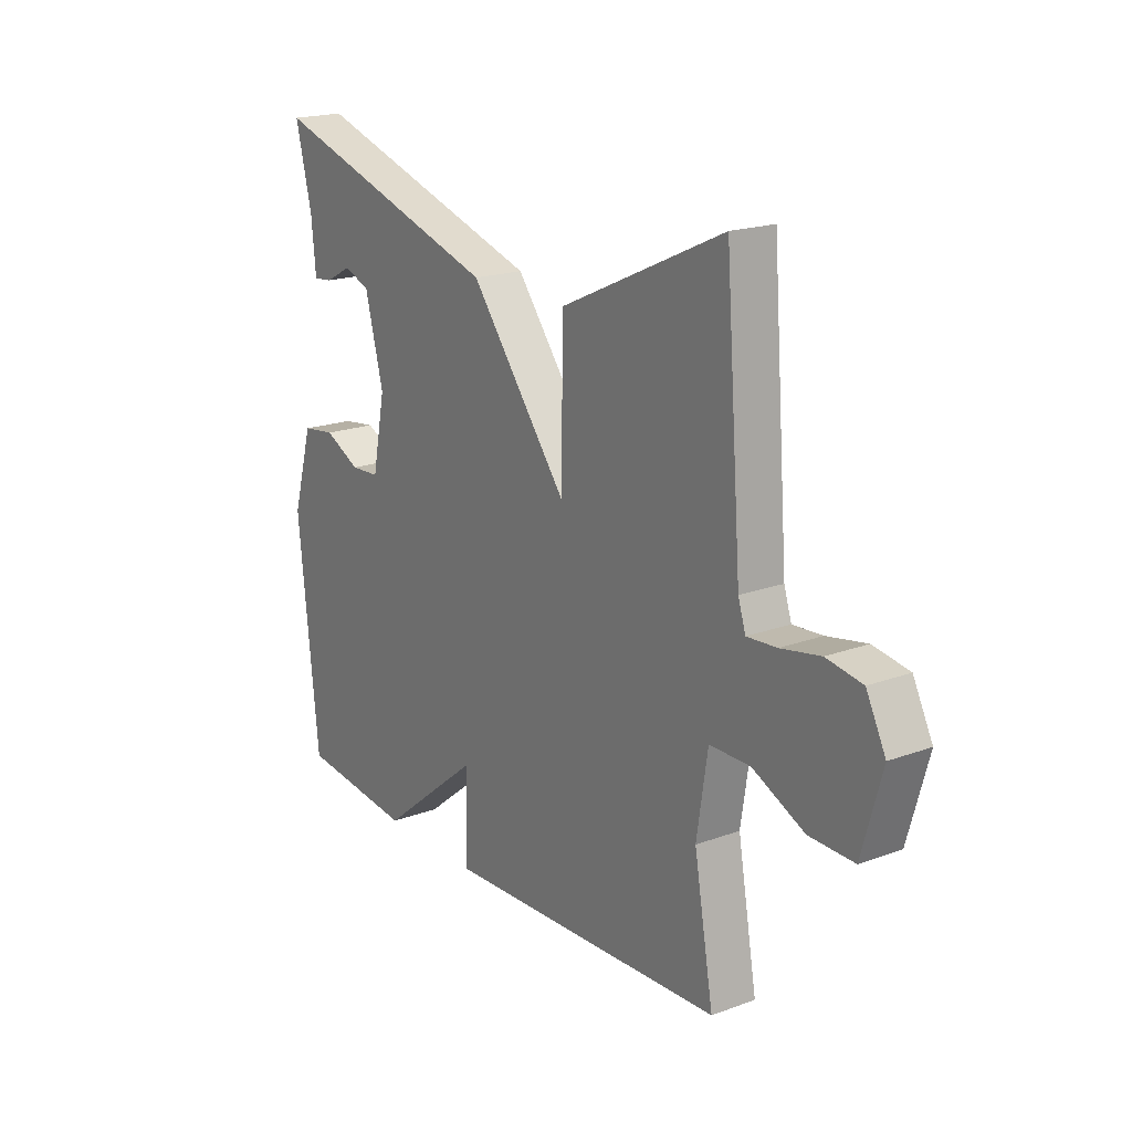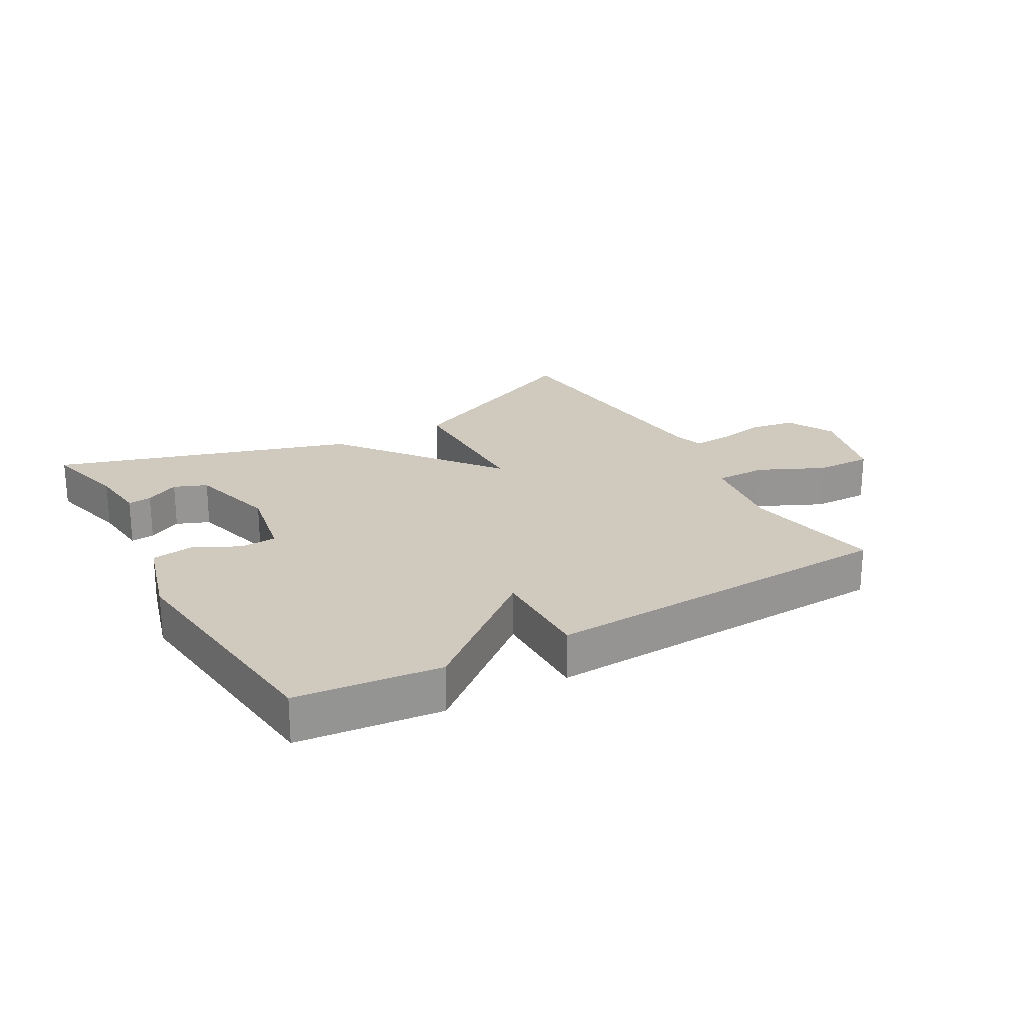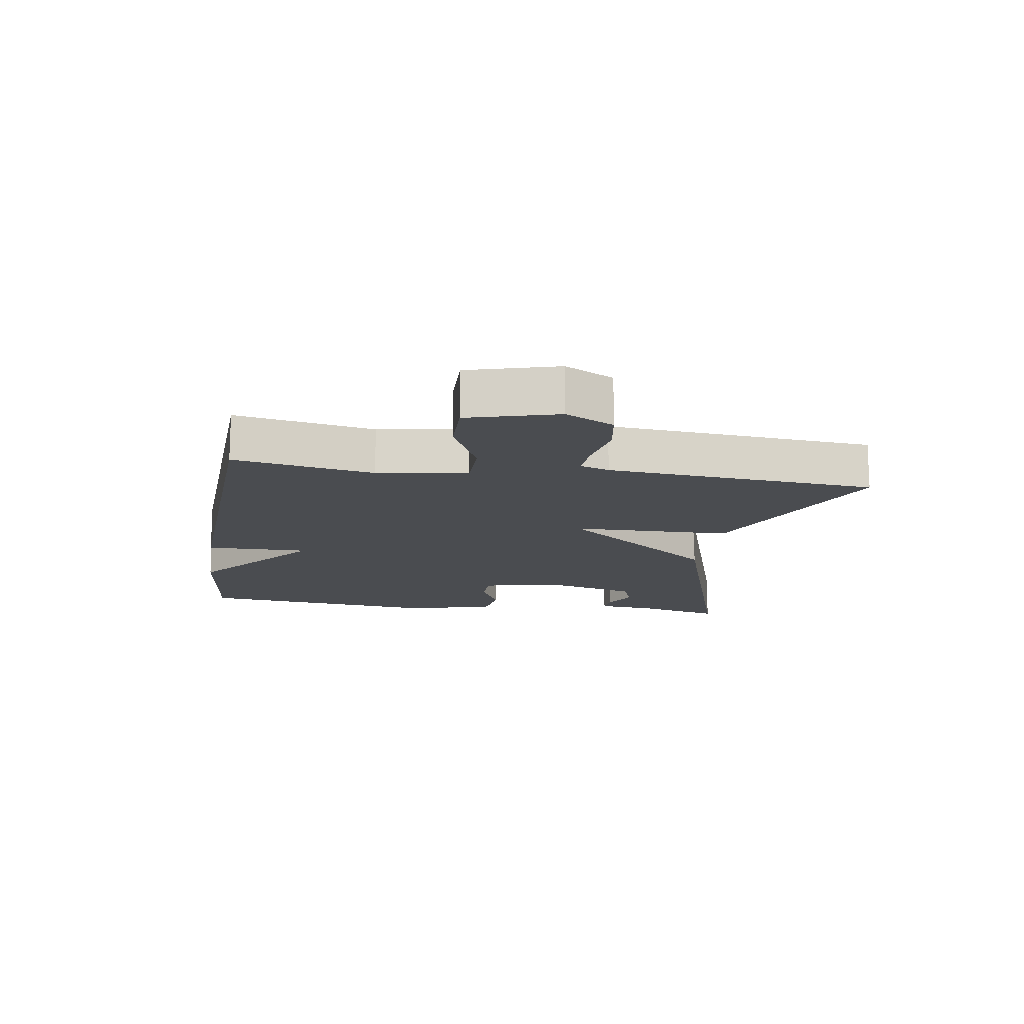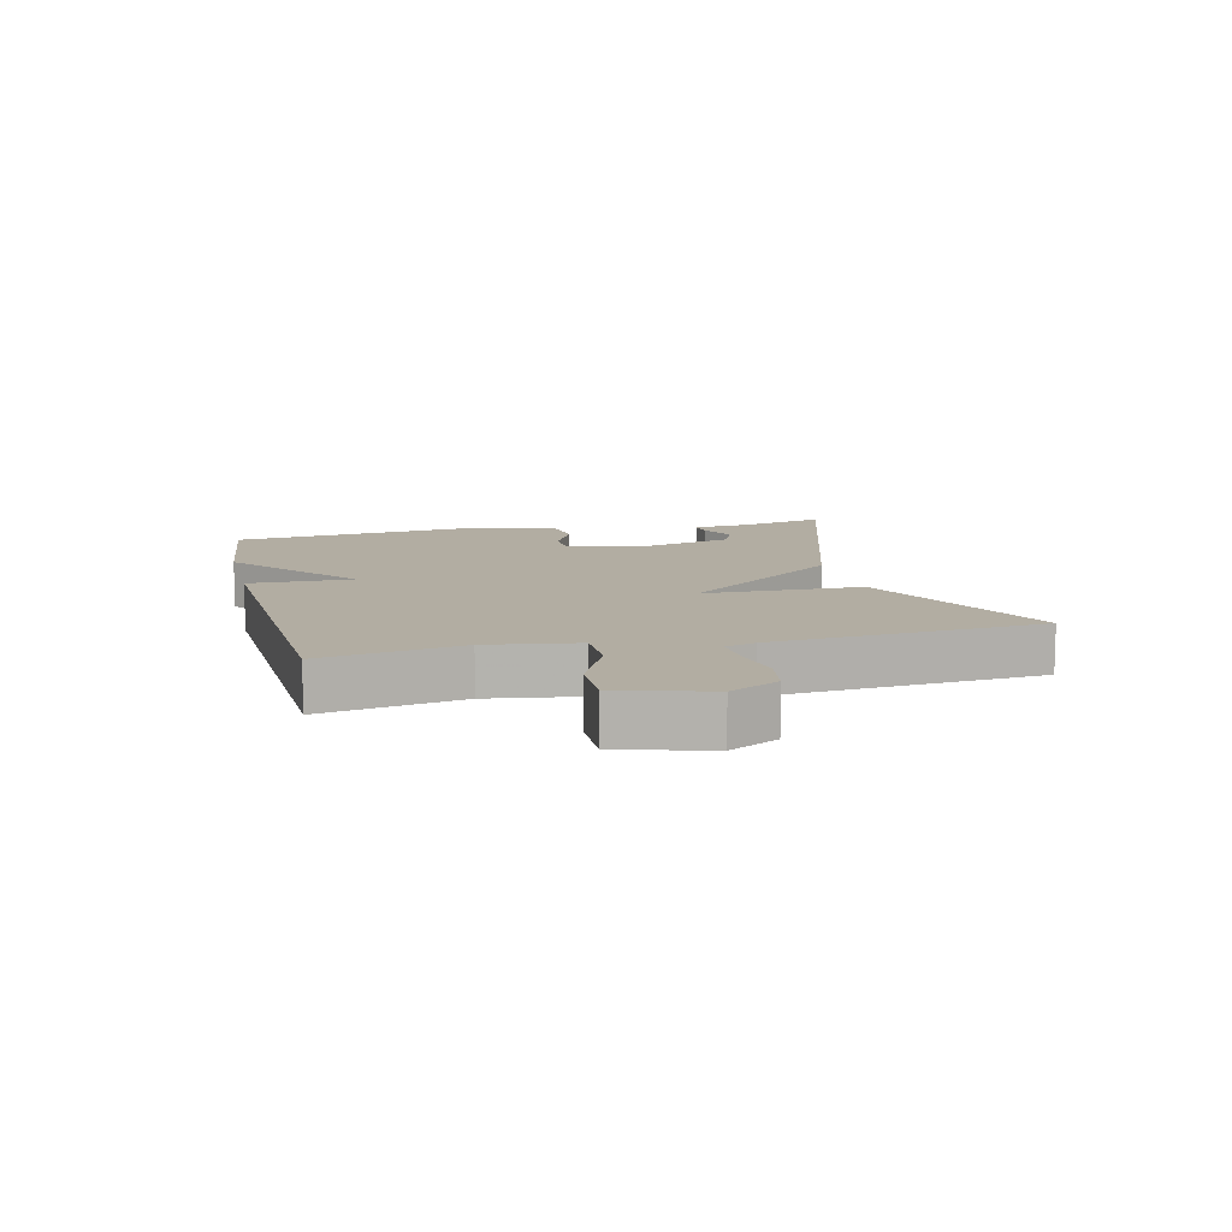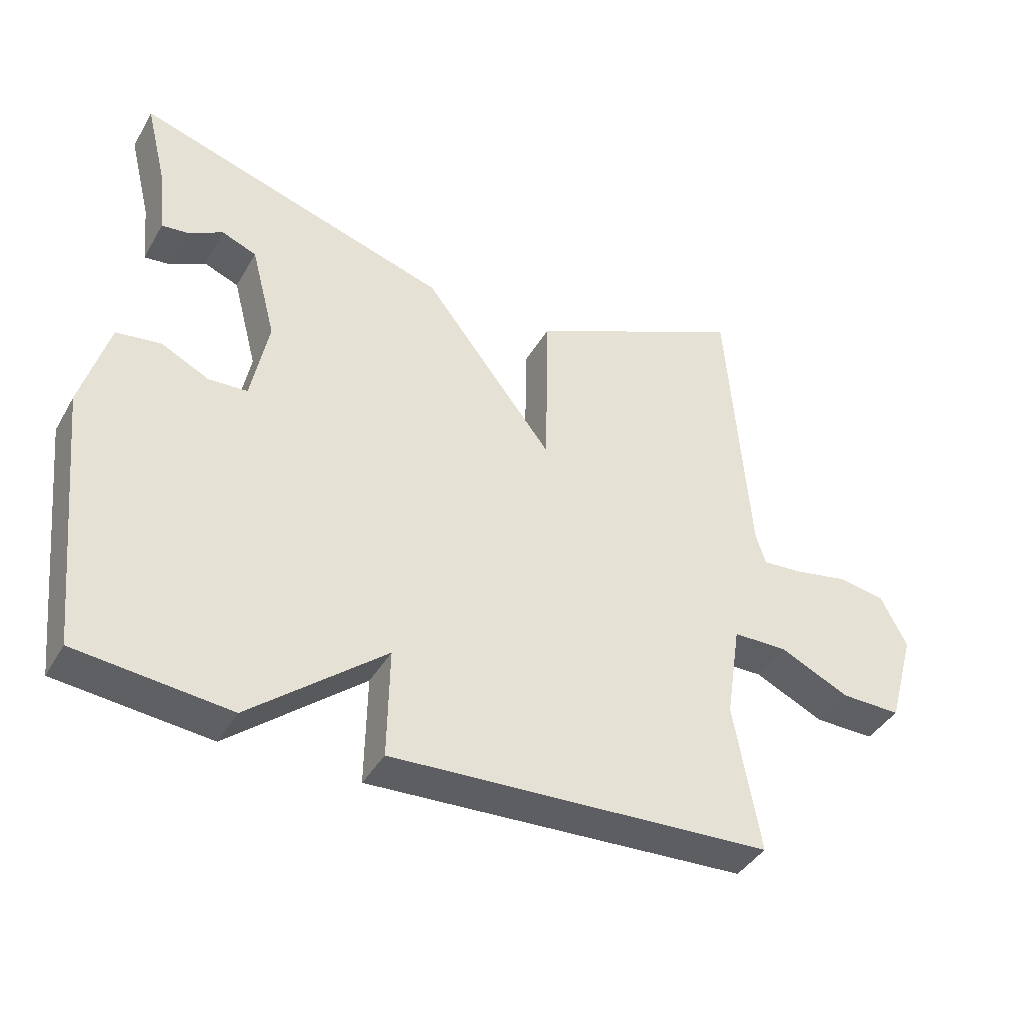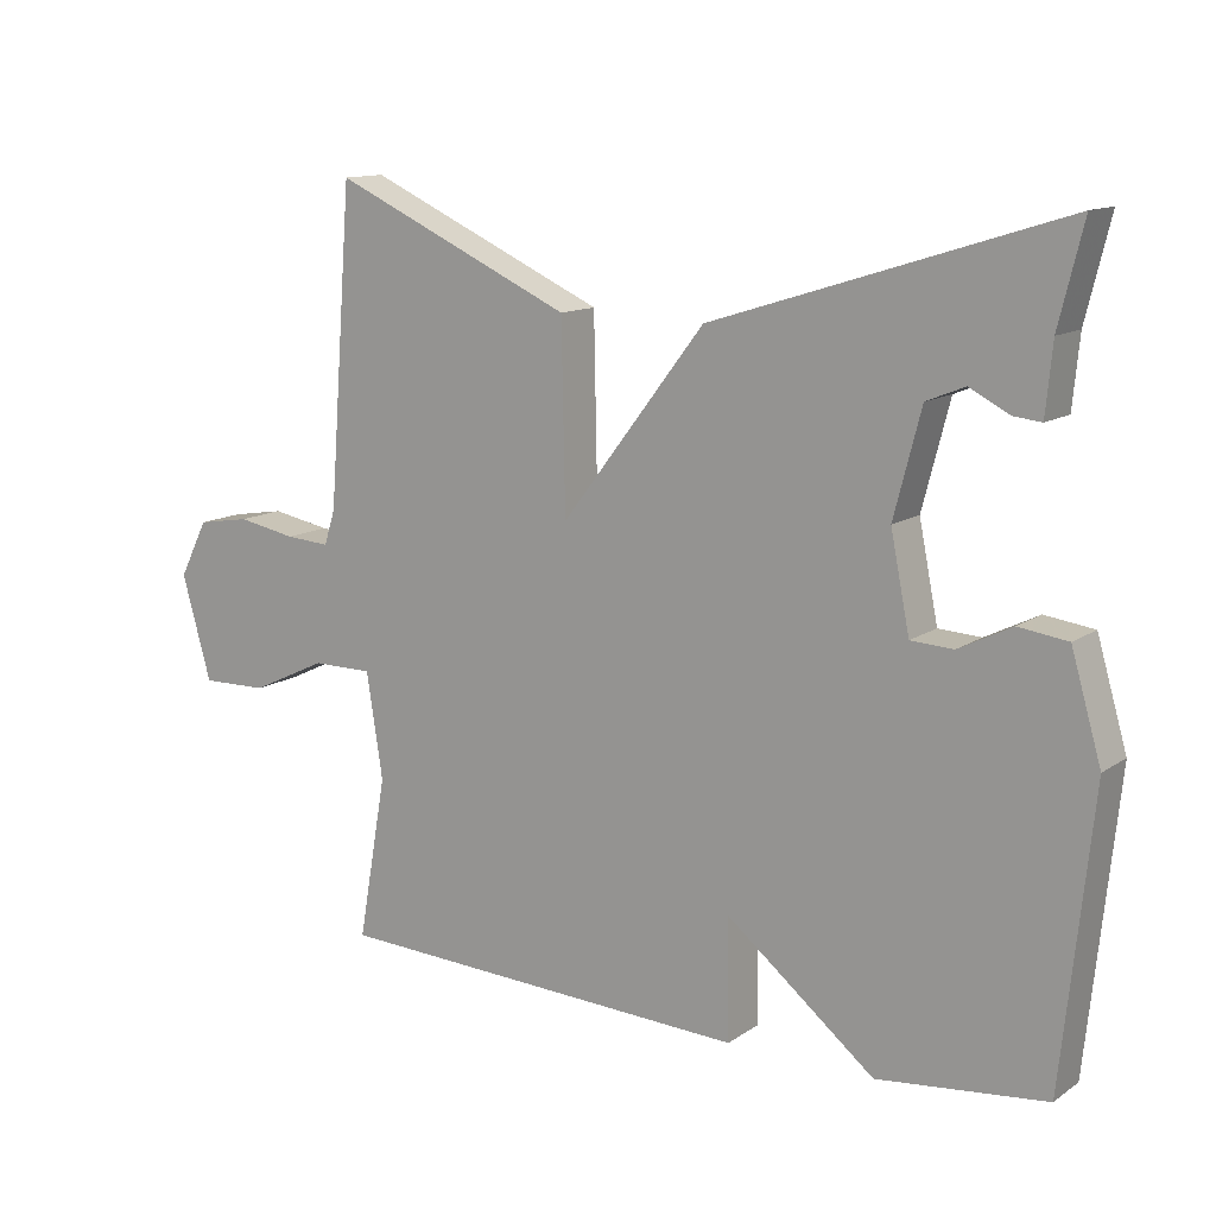
<metadata>
{"format":"obj","ext":"obj","renderer":"f3d","projection":"perspective","resolution":1024,"background":"white","views":[{"elev":19.1,"azim":-124.9,"up":"+Z"},{"elev":22.9,"azim":150.3,"up":"+Y"},{"elev":-14.7,"azim":-99.0,"up":"+Y"},{"elev":10.6,"azim":-103.7,"up":"+Y"},{"elev":-40.6,"azim":152.5,"up":"+Z"},{"elev":12.7,"azim":33.8,"up":"+Z"}]}
</metadata>
<code>
v 0.5 0.07 0.5
v 0.467 0.07 0.366
v 0.458 0.07 0.272
v 0.42 0.07 0.276
v 0.366 0.07 0.304
v 0.314 0.07 0.283
v 0.277 0.07 0.141
v 0.303 0.07 0.011
v 0.361 0.07 0.008
v 0.433 0.07 0.044
v 0.5 0.07 0.035
v 0.541 0.07 -0.106
v 0.5 0.07 -0.5
v 0.271 0.07 -0.525
v 0.068 0.07 -0.361
v 0.071 0.07 -0.525
v -0.5 0.07 -0.5
v -0.461 0.07 -0.278
v -0.483 0.07 -0.135
v -0.565 0.07 -0.135
v -0.669 0.07 -0.184
v -0.759 0.07 -0.186
v -0.799 0.07 -0.044
v -0.76 0.07 0.033
v -0.688 0.07 0.045
v -0.608 0.07 0.03
v -0.548 0.07 0.026
v -0.533 0.07 0.073
v -0.5 0.07 0.5
v -0.173 0.07 0.351
v -0.168 0.07 0.098
v 0.027 0.07 0.351
v 0.5 0 0.5
v 0.467 0 0.366
v 0.458 0 0.272
v 0.42 0 0.276
v 0.366 0 0.304
v 0.314 0 0.283
v 0.277 0 0.141
v 0.303 0 0.011
v 0.361 0 0.008
v 0.433 0 0.044
v 0.5 0 0.035
v 0.541 0 -0.106
v 0.5 0 -0.5
v 0.271 0 -0.525
v 0.068 0 -0.361
v 0.071 0 -0.525
v -0.5 0 -0.5
v -0.461 0 -0.278
v -0.483 0 -0.135
v -0.565 0 -0.135
v -0.669 0 -0.184
v -0.759 0 -0.186
v -0.799 0 -0.044
v -0.76 0 0.033
v -0.688 0 0.045
v -0.608 0 0.03
v -0.548 0 0.026
v -0.533 0 0.073
v -0.5 0 0.5
v -0.173 0 0.351
v -0.168 0 0.098
v 0.027 0 0.351
f 31 32 1 2
f 28 29 30 31
f 27 28 31
f 24 25 26
f 23 24 26
f 22 23 26
f 21 22 26
f 20 21 26
f 19 20 26 27
f 15 16 17 18
f 15 18 19
f 13 14 15
f 12 13 15
f 11 12 15
f 10 11 15
f 9 10 15
f 15 19 27
f 9 15 27
f 8 9 27
f 2 3 4 5
f 31 2 5 6
f 7 8 27 31
f 6 7 31
f 34 33 64 63
f 63 62 61 60
f 63 60 59
f 58 57 56
f 58 56 55
f 58 55 54
f 58 54 53
f 58 53 52
f 59 58 52 51
f 50 49 48 47
f 51 50 47
f 47 46 45
f 47 45 44
f 47 44 43
f 47 43 42
f 47 42 41
f 59 51 47
f 59 47 41
f 59 41 40
f 37 36 35 34
f 38 37 34 63
f 63 59 40 39
f 63 39 38
f 1 33 34 2
f 2 34 35 3
f 3 35 36 4
f 4 36 37 5
f 5 37 38 6
f 6 38 39 7
f 7 39 40 8
f 8 40 41 9
f 9 41 42 10
f 10 42 43 11
f 11 43 44 12
f 12 44 45 13
f 13 45 46 14
f 14 46 47 15
f 15 47 48 16
f 16 48 49 17
f 17 49 50 18
f 18 50 51 19
f 19 51 52 20
f 20 52 53 21
f 21 53 54 22
f 22 54 55 23
f 23 55 56 24
f 24 56 57 25
f 25 57 58 26
f 26 58 59 27
f 27 59 60 28
f 28 60 61 29
f 29 61 62 30
f 30 62 63 31
f 31 63 64 32
f 32 64 33 1

</code>
